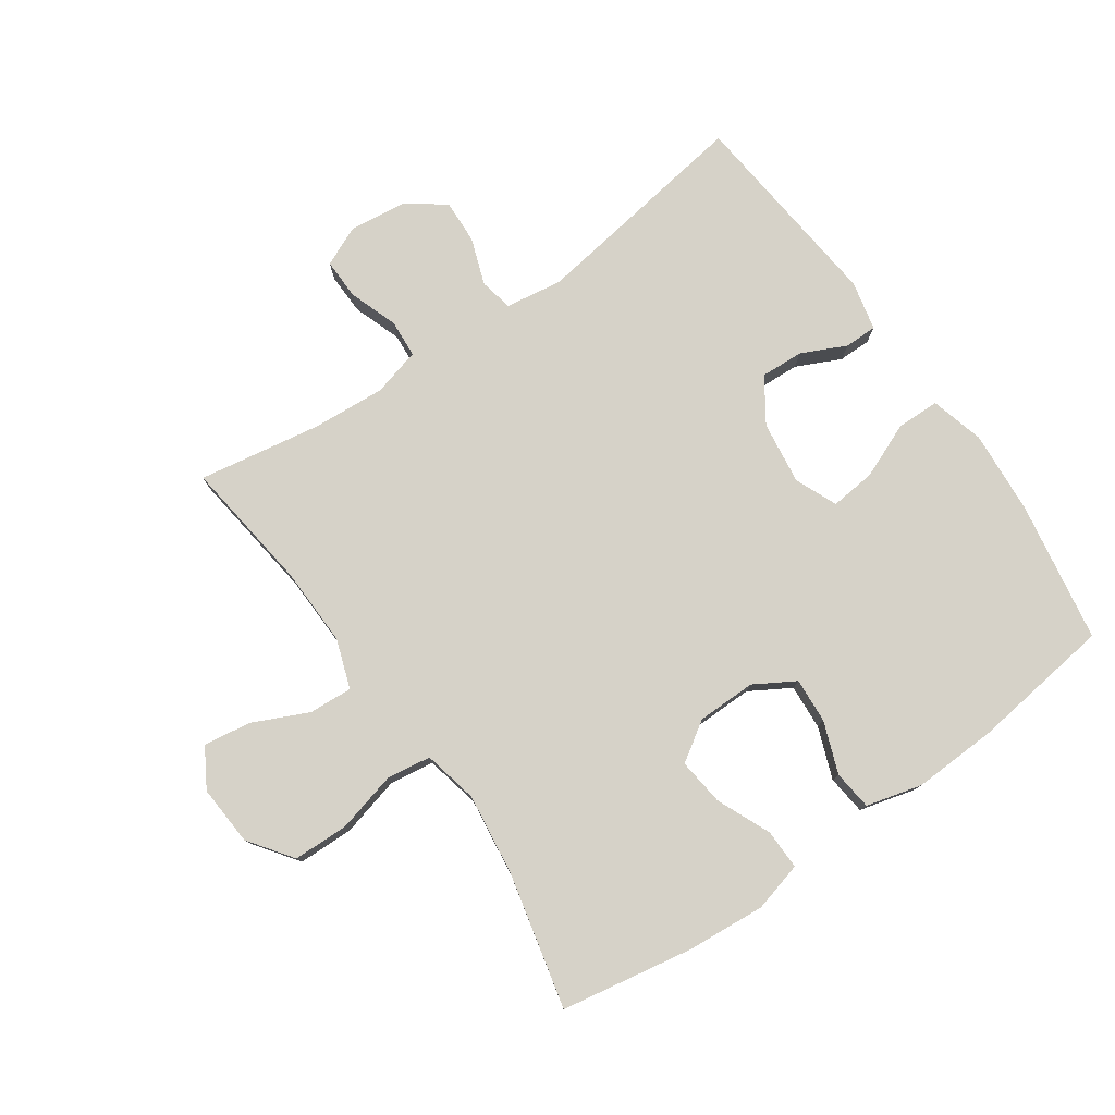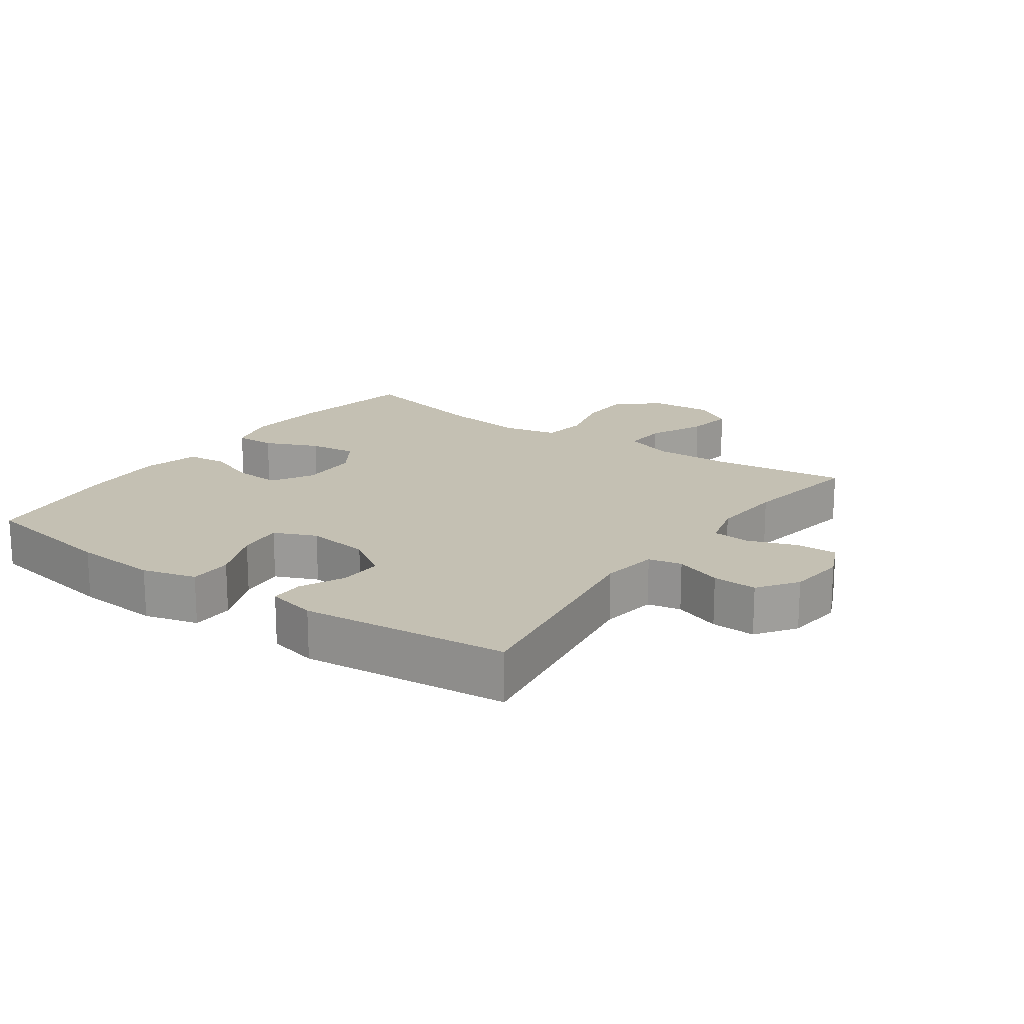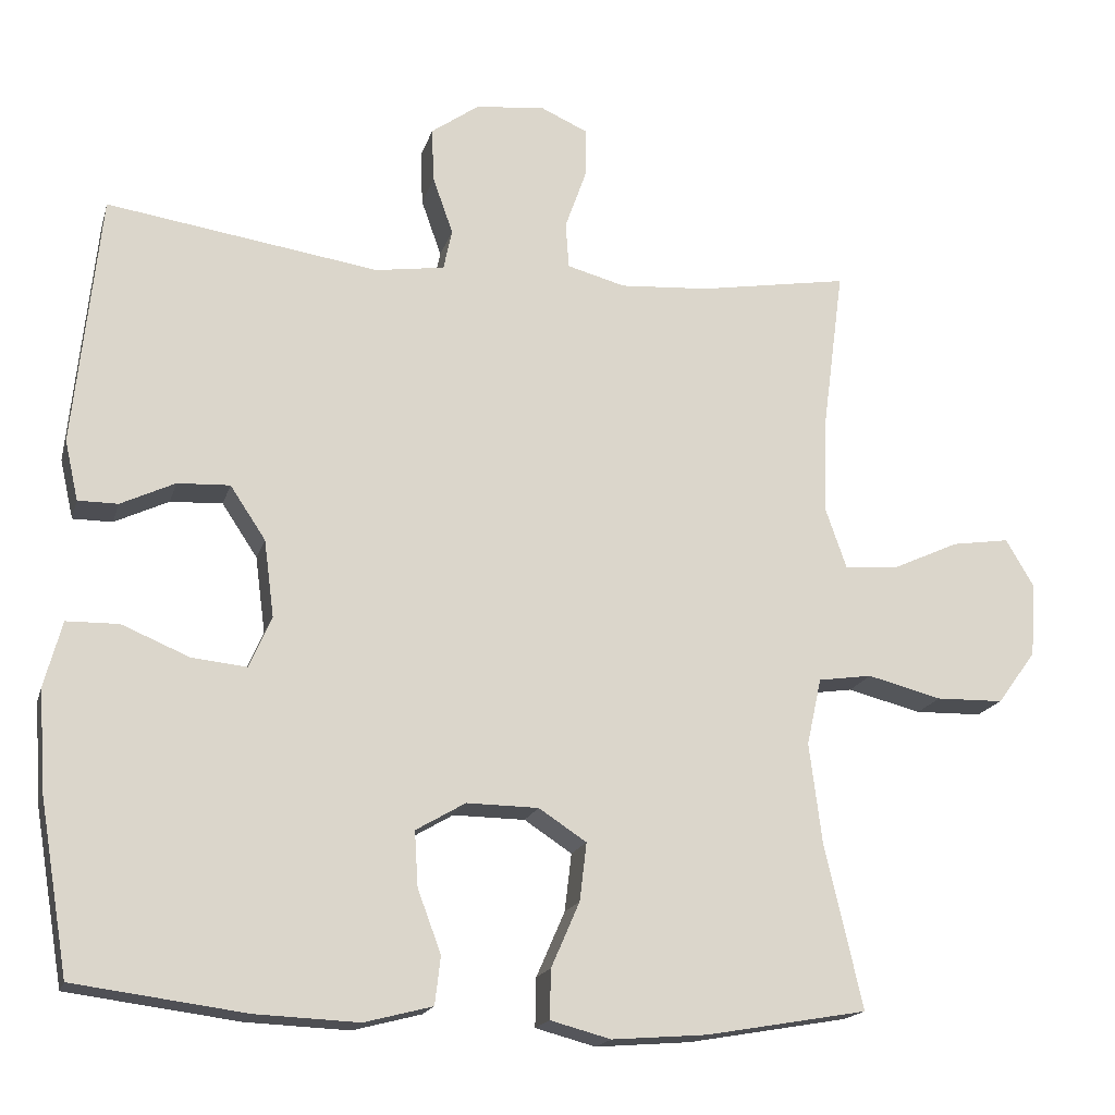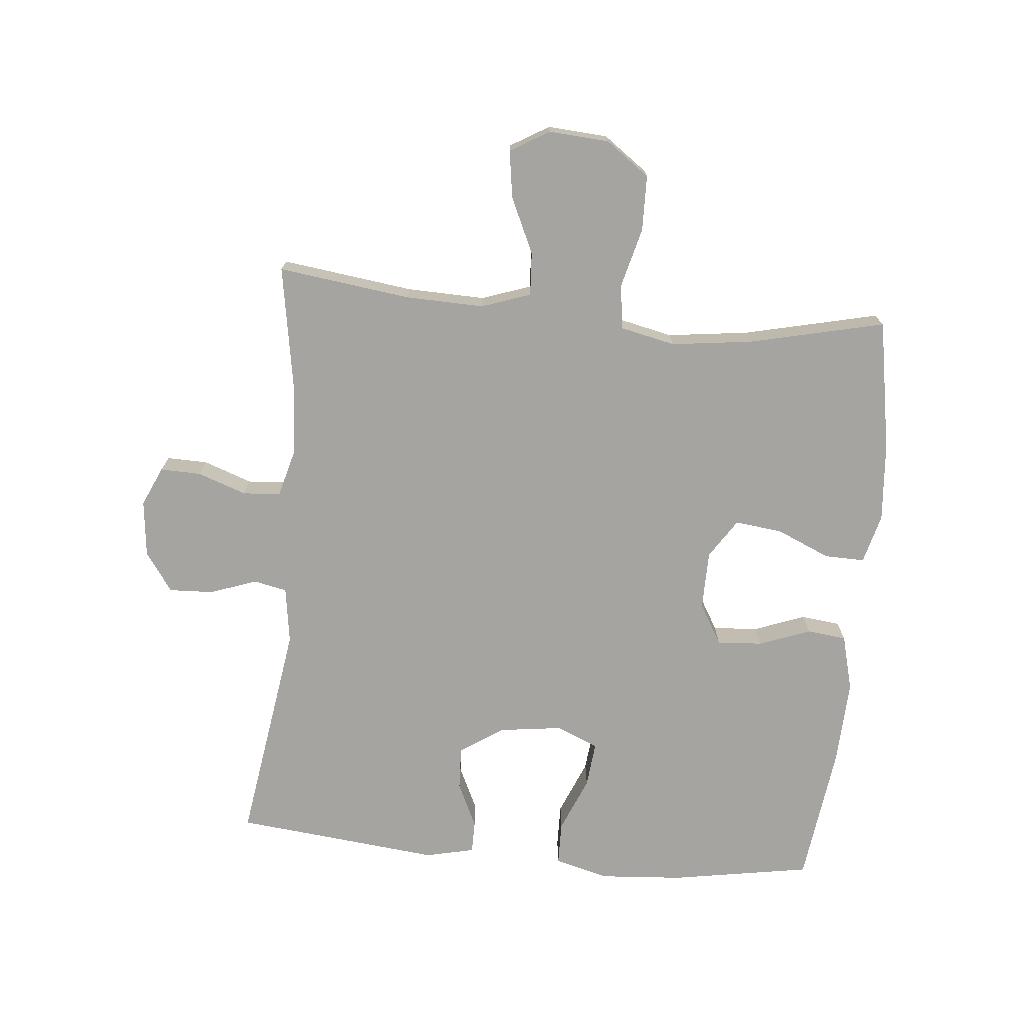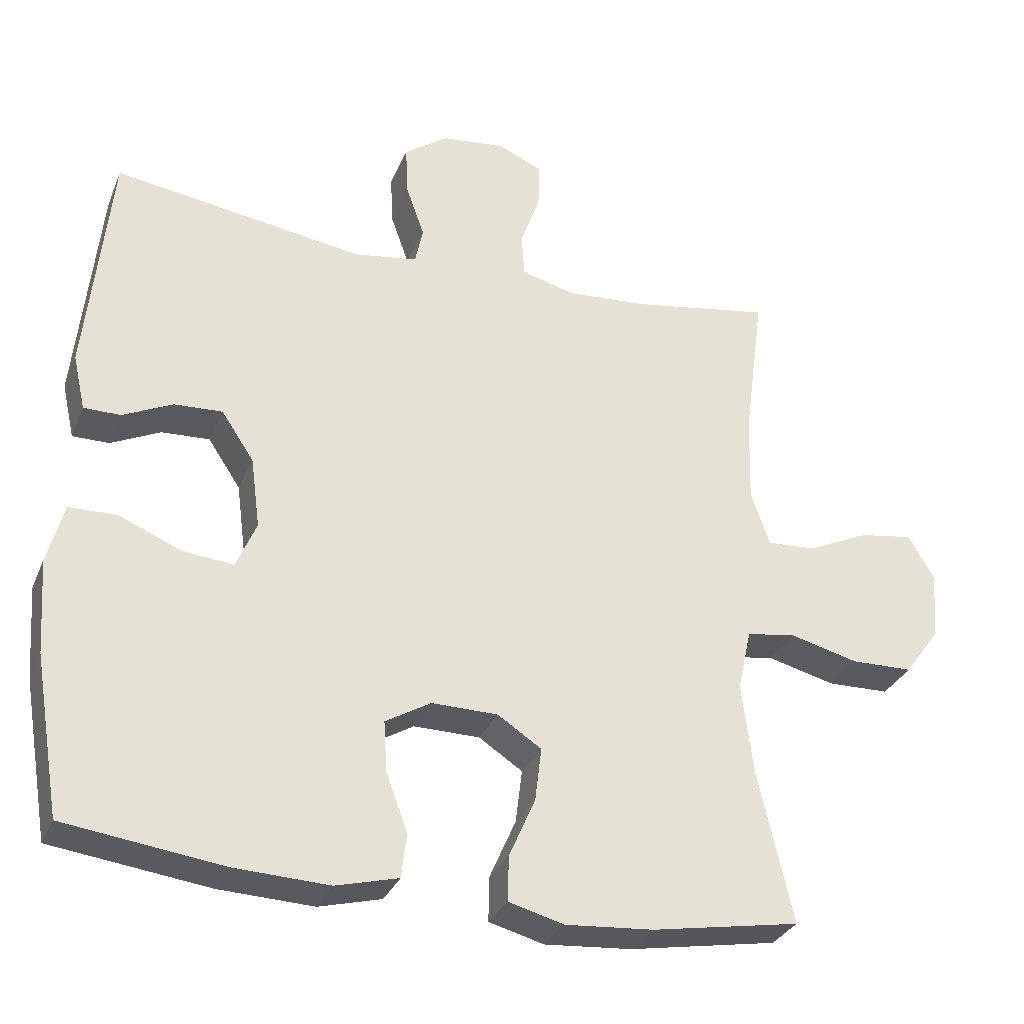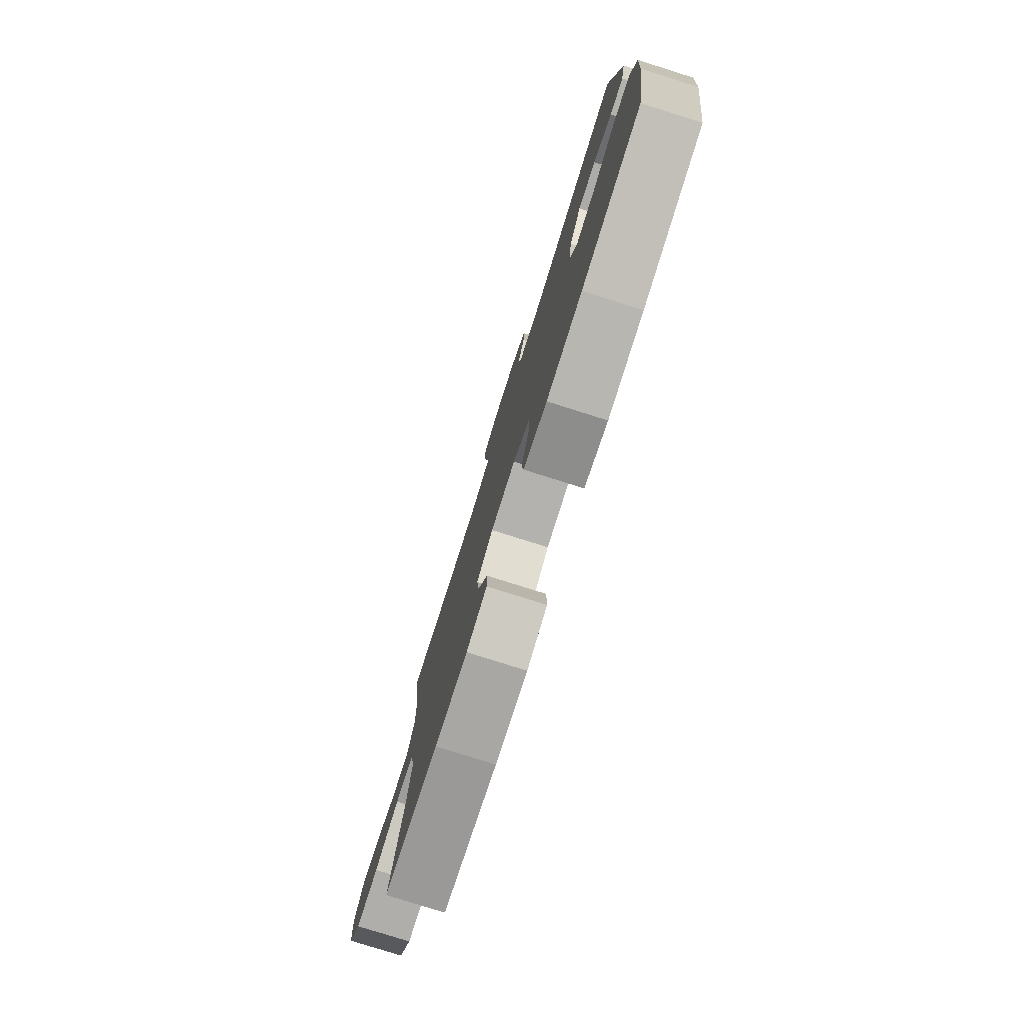
<metadata>
{"format":"obj","ext":"obj","renderer":"f3d","projection":"perspective","resolution":1024,"background":"white","views":[{"elev":78.4,"azim":145.3,"up":"+Y"},{"elev":18.0,"azim":-54.7,"up":"+Y"},{"elev":-17.4,"azim":-14.4,"up":"+Z"},{"elev":-73.5,"azim":84.7,"up":"+Y"},{"elev":-30.8,"azim":-20.0,"up":"+Z"},{"elev":-78.9,"azim":-107.5,"up":"+Z"}]}
</metadata>
<code>
o path6612
v 0.424 0.0375 -0.304
v 0.4077 0.0375 -0.1747
v 0.4268 0.0375 -0.08787
v 0.4968 0.0375 -0.07777
v 0.5929 0.0375 -0.1024
v 0.6805 0.0375 -0.1006
v 0.7307 0.0375 -0.03172
v 0.7375 0.0375 0.06401
v 0.7007 0.0375 0.126
v 0.6254 0.0375 0.1147
v 0.5377 0.0375 0.07441
v 0.4689 0.0375 0.07043
v 0.442 0.0375 0.1481
v 0.4456 0.0375 0.2726
v 0.4734 0.0375 0.4832
v 0.2793 0.0375 0.4511
v 0.1631 0.0375 0.4431
v 0.08727 0.0375 0.4636
v 0.08299 0.0375 0.5233
v 0.1105 0.0375 0.6006
v 0.1122 0.0375 0.6655
v 0.04953 0.0375 0.6937
v -0.04065 0.0375 0.6838
v -0.1025 0.0375 0.6399
v -0.09965 0.0375 0.5698
v -0.07339 0.0375 0.4956
v -0.08446 0.0375 0.4428
v -0.1744 0.0375 0.4295
v -0.5285 0.0375 0.4832
v -0.5628 0.0375 0.1564
v -0.5454 0.0375 0.0788
v -0.4937 0.0375 0.07863
v -0.4231 0.0375 0.1118
v -0.355 0.0375 0.115
v -0.309 0.0375 0.04568
v -0.2959 0.0375 -0.05394
v -0.3246 0.0375 -0.1207
v -0.3965 0.0375 -0.1132
v -0.484 0.0375 -0.07654
v -0.5521 0.0375 -0.07765
v -0.5752 0.0375 -0.1628
v -0.5658 0.0375 -0.2955
v -0.5285 0.0375 -0.5185
v -0.3055 0.0375 -0.5481
v -0.1715 0.0375 -0.5541
v -0.08292 0.0375 -0.5312
v -0.07568 0.0375 -0.4686
v -0.1061 0.0375 -0.387
v -0.1106 0.0375 -0.3153
v -0.04627 0.0375 -0.2776
v 0.04716 0.0375 -0.2789
v 0.1092 0.0375 -0.3196
v 0.1002 0.0375 -0.395
v 0.06311 0.0375 -0.4797
v 0.06175 0.0375 -0.5434
v 0.1402 0.0375 -0.5643
v 0.2643 0.0375 -0.5547
v 0.4734 0.0375 -0.5185
v 0.424 -0.0375 -0.304
v 0.4077 -0.0375 -0.1747
v 0.4268 -0.0375 -0.08787
v 0.4968 -0.0375 -0.07777
v 0.5929 -0.0375 -0.1024
v 0.6805 -0.0375 -0.1006
v 0.7307 -0.0375 -0.03172
v 0.7375 -0.0375 0.06401
v 0.7007 -0.0375 0.126
v 0.6254 -0.0375 0.1147
v 0.5377 -0.0375 0.07441
v 0.4689 -0.0375 0.07043
v 0.442 -0.0375 0.1481
v 0.4456 -0.0375 0.2726
v 0.4734 -0.0375 0.4832
v 0.2793 -0.0375 0.4511
v 0.1631 -0.0375 0.4431
v 0.08727 -0.0375 0.4636
v 0.08299 -0.0375 0.5233
v 0.1105 -0.0375 0.6006
v 0.1122 -0.0375 0.6655
v 0.04953 -0.0375 0.6937
v -0.04065 -0.0375 0.6838
v -0.1025 -0.0375 0.6399
v -0.09965 -0.0375 0.5698
v -0.07339 -0.0375 0.4956
v -0.08446 -0.0375 0.4428
v -0.1744 -0.0375 0.4295
v -0.5285 -0.0375 0.4832
v -0.5628 -0.0375 0.1564
v -0.5454 -0.0375 0.0788
v -0.4937 -0.0375 0.07863
v -0.4231 -0.0375 0.1118
v -0.355 -0.0375 0.115
v -0.309 -0.0375 0.04568
v -0.2959 -0.0375 -0.05394
v -0.3246 -0.0375 -0.1207
v -0.3965 -0.0375 -0.1132
v -0.484 -0.0375 -0.07654
v -0.5521 -0.0375 -0.07765
v -0.5752 -0.0375 -0.1628
v -0.5658 -0.0375 -0.2955
v -0.5285 -0.0375 -0.5185
v -0.3055 -0.0375 -0.5481
v -0.1715 -0.0375 -0.5541
v -0.08292 -0.0375 -0.5312
v -0.07568 -0.0375 -0.4686
v -0.1061 -0.0375 -0.387
v -0.1106 -0.0375 -0.3153
v -0.04627 -0.0375 -0.2776
v 0.04716 -0.0375 -0.2789
v 0.1092 -0.0375 -0.3196
v 0.1002 -0.0375 -0.395
v 0.06311 -0.0375 -0.4797
v 0.06175 -0.0375 -0.5434
v 0.1402 -0.0375 -0.5643
v 0.2643 -0.0375 -0.5547
v 0.4734 -0.0375 -0.5185
v 0.1122 0.0375 0.6655
v 0.1122 0.0375 0.6655
v 0.04953 0.0375 0.6937
v -0.04065 0.0375 0.6838
v -0.1025 0.0375 0.6399
v 0.1105 0.0375 0.6006
v -0.09965 0.0375 0.5698
v 0.08299 0.0375 0.5233
v -0.07339 0.0375 0.4956
v 0.08727 0.0375 0.4636
v 0.08727 0.0375 0.4636
v -0.08446 0.0375 0.4428
v -0.08446 0.0375 0.4428
v 0.4734 0.0375 0.4832
v 0.4734 0.0375 0.4832
v 0.2793 0.0375 0.4511
v 0.1631 0.0375 0.4431
v -0.1744 0.0375 0.4295
v -0.5285 0.0375 0.4832
v -0.5285 0.0375 0.4832
v 0.4456 0.0375 0.2726
v -0.5628 0.0375 0.1564
v 0.442 0.0375 0.1481
v -0.4231 0.0375 0.1118
v -0.355 0.0375 0.115
v -0.5454 0.0375 0.0788
v -0.5454 0.0375 0.0788
v 0.4689 0.0375 0.07043
v 0.4689 0.0375 0.07043
v 0.7375 0.0375 0.06401
v 0.7007 0.0375 0.126
v 0.7007 0.0375 0.126
v 0.6254 0.0375 0.1147
v -0.309 0.0375 0.04568
v 0.5377 0.0375 0.07441
v -0.4937 0.0375 0.07863
v 0.7307 0.0375 -0.03172
v -0.2959 0.0375 -0.05394
v 0.6805 0.0375 -0.1006
v -0.3246 0.0375 -0.1207
v -0.3246 0.0375 -0.1207
v -0.3965 0.0375 -0.1132
v -0.484 0.0375 -0.07654
v -0.5521 0.0375 -0.07765
v -0.5521 0.0375 -0.07765
v -0.5752 0.0375 -0.1628
v 0.5929 0.0375 -0.1024
v 0.4968 0.0375 -0.07777
v 0.4268 0.0375 -0.08787
v 0.4268 0.0375 -0.08787
v 0.4077 0.0375 -0.1747
v -0.5658 0.0375 -0.2955
v 0.424 0.0375 -0.304
v -0.04627 0.0375 -0.2776
v 0.04716 0.0375 -0.2789
v -0.1106 0.0375 -0.3153
v -0.1106 0.0375 -0.3153
v 0.1092 0.0375 -0.3196
v 0.1092 0.0375 -0.3196
v -0.1061 0.0375 -0.387
v 0.1002 0.0375 -0.395
v -0.07568 0.0375 -0.4686
v 0.06311 0.0375 -0.4797
v -0.08292 0.0375 -0.5312
v -0.08292 0.0375 -0.5312
v 0.06175 0.0375 -0.5434
v 0.06175 0.0375 -0.5434
v -0.5285 0.0375 -0.5185
v -0.5285 0.0375 -0.5185
v 0.4734 0.0375 -0.5185
v 0.4734 0.0375 -0.5185
v -0.1715 0.0375 -0.5541
v -0.3055 0.0375 -0.5481
v 0.2643 0.0375 -0.5547
v 0.1402 0.0375 -0.5643
v 0.1122 -0.0375 0.6655
v 0.1122 -0.0375 0.6655
v 0.04953 -0.0375 0.6937
v -0.04065 -0.0375 0.6838
v -0.1025 -0.0375 0.6399
v 0.1105 -0.0375 0.6006
v -0.09965 -0.0375 0.5698
v 0.08299 -0.0375 0.5233
v -0.07339 -0.0375 0.4956
v 0.08727 -0.0375 0.4636
v 0.08727 -0.0375 0.4636
v -0.08446 -0.0375 0.4428
v -0.08446 -0.0375 0.4428
v 0.4734 -0.0375 0.4832
v 0.4734 -0.0375 0.4832
v 0.2793 -0.0375 0.4511
v 0.1631 -0.0375 0.4431
v -0.1744 -0.0375 0.4295
v -0.5285 -0.0375 0.4832
v -0.5285 -0.0375 0.4832
v 0.4456 -0.0375 0.2726
v -0.5628 -0.0375 0.1564
v 0.442 -0.0375 0.1481
v -0.4231 -0.0375 0.1118
v -0.355 -0.0375 0.115
v -0.5454 -0.0375 0.0788
v -0.5454 -0.0375 0.0788
v 0.4689 -0.0375 0.07043
v 0.4689 -0.0375 0.07043
v 0.7375 -0.0375 0.06401
v 0.7007 -0.0375 0.126
v 0.7007 -0.0375 0.126
v 0.6254 -0.0375 0.1147
v -0.309 -0.0375 0.04568
v 0.5377 -0.0375 0.07441
v -0.4937 -0.0375 0.07863
v 0.7307 -0.0375 -0.03172
v -0.2959 -0.0375 -0.05394
v 0.6805 -0.0375 -0.1006
v -0.3246 -0.0375 -0.1207
v -0.3246 -0.0375 -0.1207
v -0.3965 -0.0375 -0.1132
v -0.484 -0.0375 -0.07654
v -0.5521 -0.0375 -0.07765
v -0.5521 -0.0375 -0.07765
v -0.5752 -0.0375 -0.1628
v 0.5929 -0.0375 -0.1024
v 0.4968 -0.0375 -0.07777
v 0.4268 -0.0375 -0.08787
v 0.4268 -0.0375 -0.08787
v 0.4077 -0.0375 -0.1747
v -0.5658 -0.0375 -0.2955
v 0.424 -0.0375 -0.304
v -0.04627 -0.0375 -0.2776
v 0.04716 -0.0375 -0.2789
v -0.1106 -0.0375 -0.3153
v -0.1106 -0.0375 -0.3153
v 0.1092 -0.0375 -0.3196
v 0.1092 -0.0375 -0.3196
v -0.1061 -0.0375 -0.387
v 0.1002 -0.0375 -0.395
v -0.07568 -0.0375 -0.4686
v 0.06311 -0.0375 -0.4797
v -0.08292 -0.0375 -0.5312
v -0.08292 -0.0375 -0.5312
v 0.06175 -0.0375 -0.5434
v 0.06175 -0.0375 -0.5434
v -0.5285 -0.0375 -0.5185
v -0.5285 -0.0375 -0.5185
v 0.4734 -0.0375 -0.5185
v 0.4734 -0.0375 -0.5185
v -0.1715 -0.0375 -0.5541
v -0.3055 -0.0375 -0.5481
v 0.2643 -0.0375 -0.5547
v 0.1402 -0.0375 -0.5643
f 254 266 252
f 252 244 249
f 243 233 237
f 201 200 203
f 208 201 203
f 266 265 252
f 230 228 238
f 239 219 240
f 237 234 235
f 242 249 244
f 246 208 225
f 245 246 229
f 229 246 225
f 203 209 225
f 226 238 224
f 249 242 246
f 246 214 208
f 195 197 194
f 255 253 263
f 210 216 209
f 200 199 198
f 219 214 240
f 257 266 254
f 225 208 203
f 215 213 227
f 263 251 264
f 238 226 239
f 240 246 242
f 222 224 221
f 225 209 216
f 227 213 217
f 264 243 259
f 231 245 229
f 265 244 252
f 240 214 246
f 207 212 205
f 198 195 196
f 228 224 238
f 243 231 233
f 247 231 264
f 247 264 251
f 208 212 207
f 264 231 243
f 201 199 200
f 251 263 253
f 261 244 265
f 199 197 195
f 247 245 231
f 194 197 192
f 212 208 214
f 219 239 226
f 210 215 216
f 221 224 228
f 233 234 237
f 198 199 195
f 213 215 210
f 118 22 80 193
f 22 23 81 80
f 23 24 82 81
f 20 21 79 78
f 24 25 83 82
f 19 20 78 77
f 25 26 84 83
f 127 19 77 202
f 26 129 204 84
f 131 16 74 206
f 17 18 76 75
f 16 17 75 74
f 28 136 211 86
f 27 28 86 85
f 14 15 73 72
f 29 30 88 87
f 13 14 72 71
f 33 34 92 91
f 30 143 218 88
f 145 13 71 220
f 8 148 223 66
f 9 10 68 67
f 34 35 93 92
f 10 11 69 68
f 32 33 91 90
f 31 32 90 89
f 11 12 70 69
f 7 8 66 65
f 35 36 94 93
f 6 7 65 64
f 36 157 232 94
f 38 39 97 96
f 39 161 236 97
f 40 41 99 98
f 5 6 64 63
f 4 5 63 62
f 166 4 62 241
f 2 3 61 60
f 37 38 96 95
f 41 42 100 99
f 1 2 60 59
f 50 51 109 108
f 173 50 108 248
f 51 175 250 109
f 48 49 107 106
f 52 53 111 110
f 47 48 106 105
f 53 54 112 111
f 181 47 105 256
f 54 183 258 112
f 42 185 260 100
f 187 1 59 262
f 45 46 104 103
f 44 45 103 102
f 43 44 102 101
f 57 58 116 115
f 56 57 115 114
f 55 56 114 113
f 179 177 191
f 177 174 169
f 168 162 158
f 126 128 125
f 133 128 126
f 191 177 190
f 155 163 153
f 164 165 144
f 162 160 159
f 167 169 174
f 171 150 133
f 170 154 171
f 154 150 171
f 128 150 134
f 151 149 163
f 174 171 167
f 171 133 139
f 120 119 122
f 180 188 178
f 135 134 141
f 125 123 124
f 144 165 139
f 182 179 191
f 150 128 133
f 140 152 138
f 188 189 176
f 163 164 151
f 165 167 171
f 147 146 149
f 150 141 134
f 152 142 138
f 189 184 168
f 156 154 170
f 190 177 169
f 165 171 139
f 132 130 137
f 123 121 120
f 153 163 149
f 168 158 156
f 172 189 156
f 172 176 189
f 133 132 137
f 189 168 156
f 126 125 124
f 176 178 188
f 186 190 169
f 124 120 122
f 172 156 170
f 119 117 122
f 137 139 133
f 144 151 164
f 135 141 140
f 146 153 149
f 158 162 159
f 123 120 124
f 138 135 140

</code>
